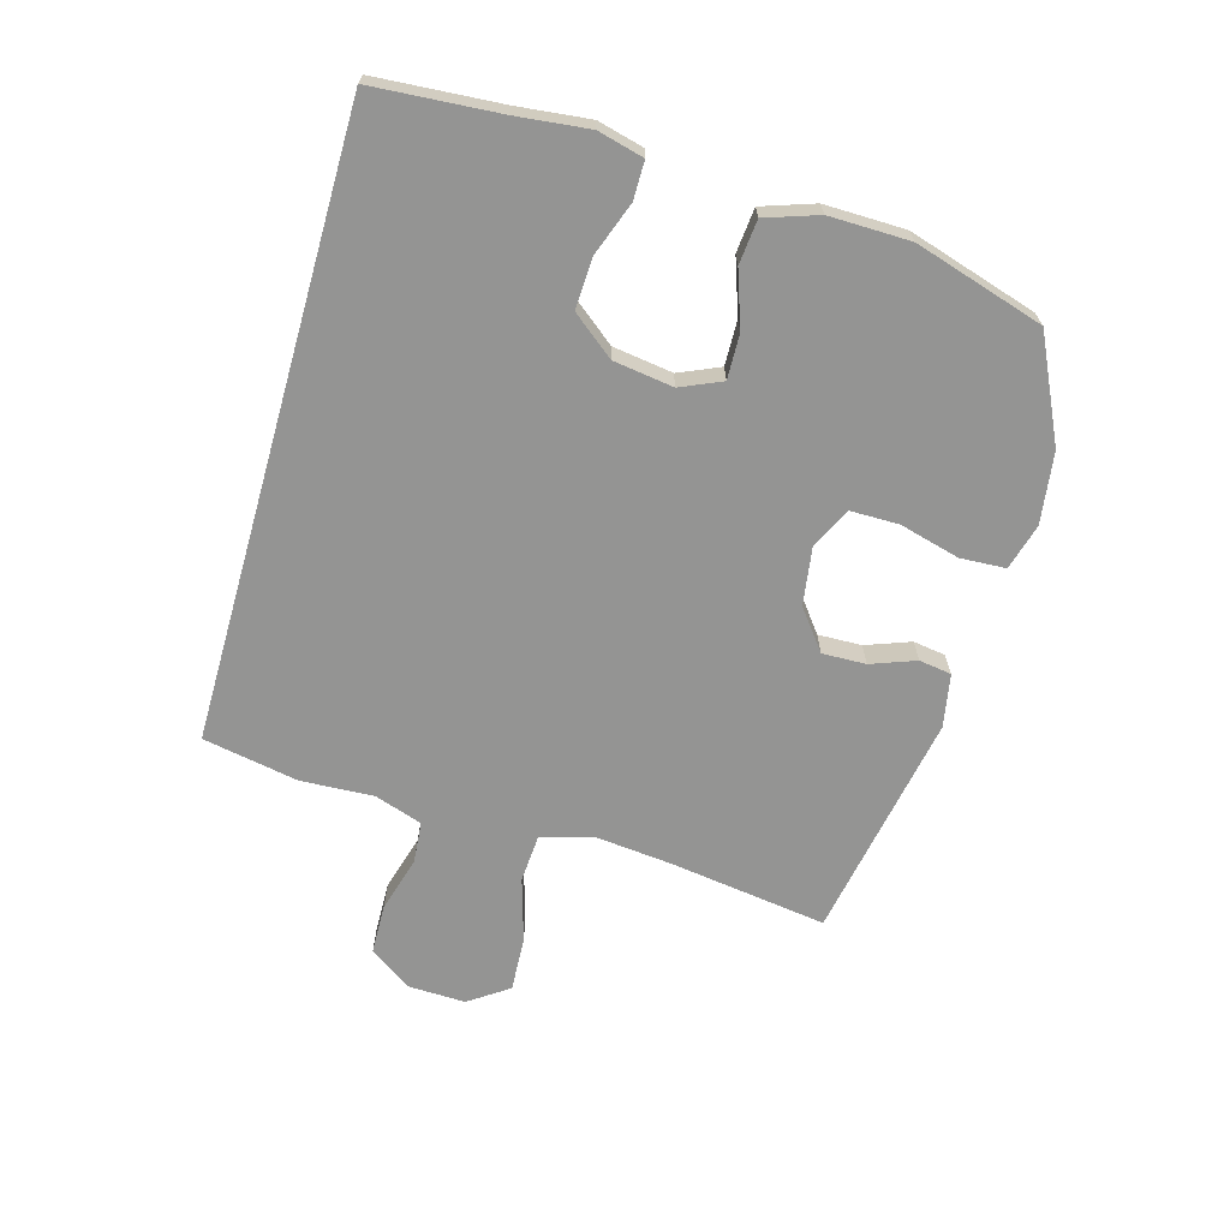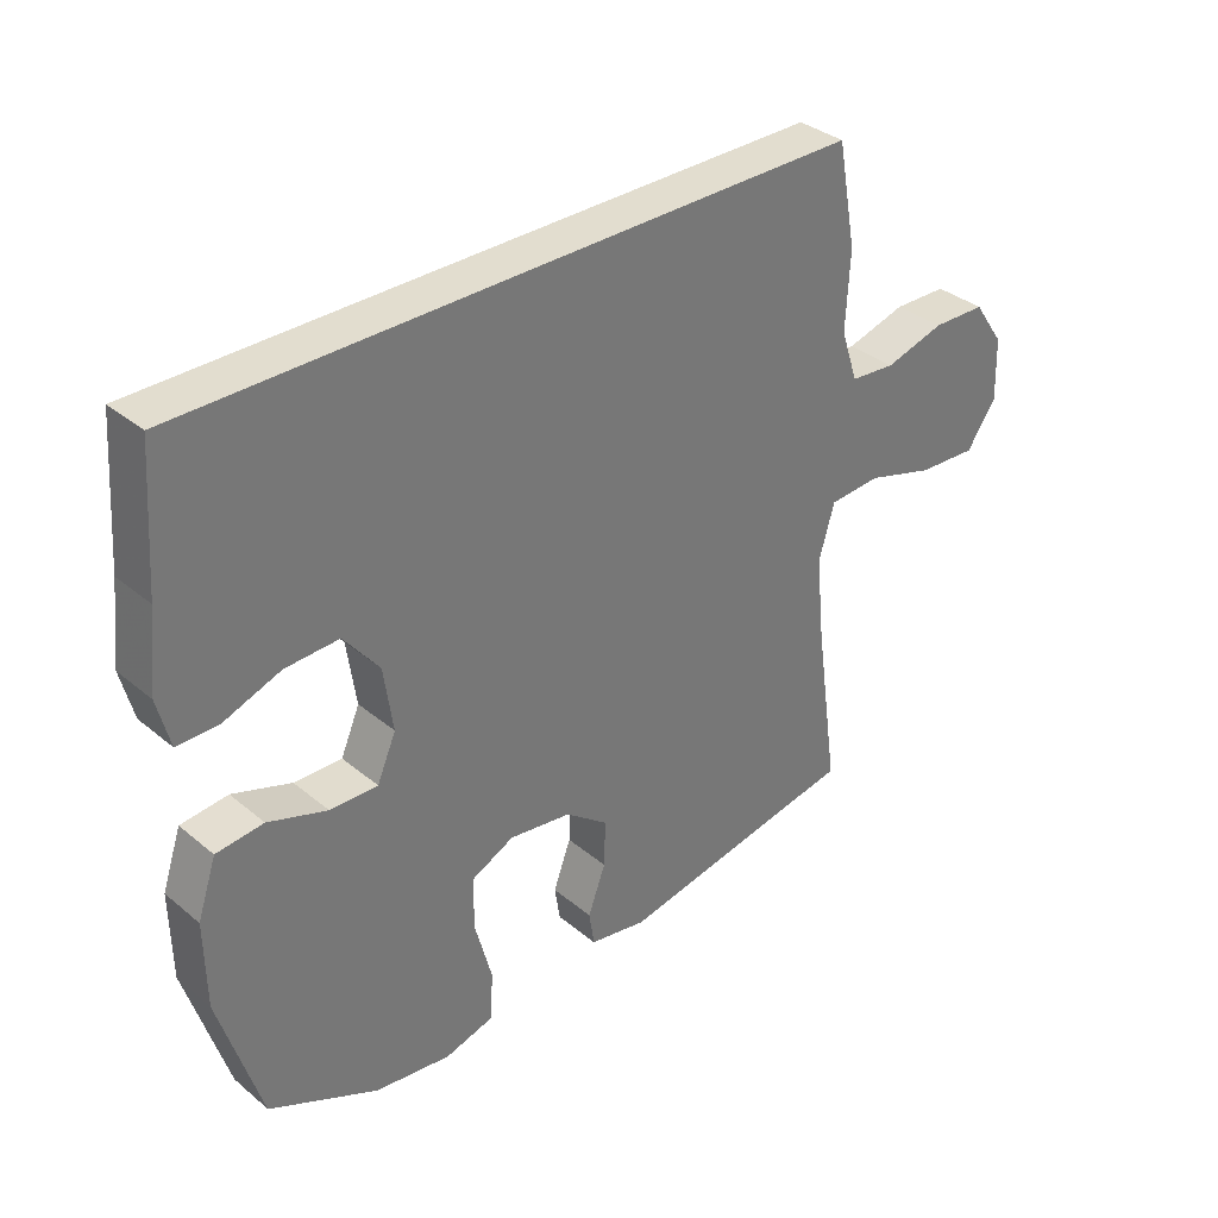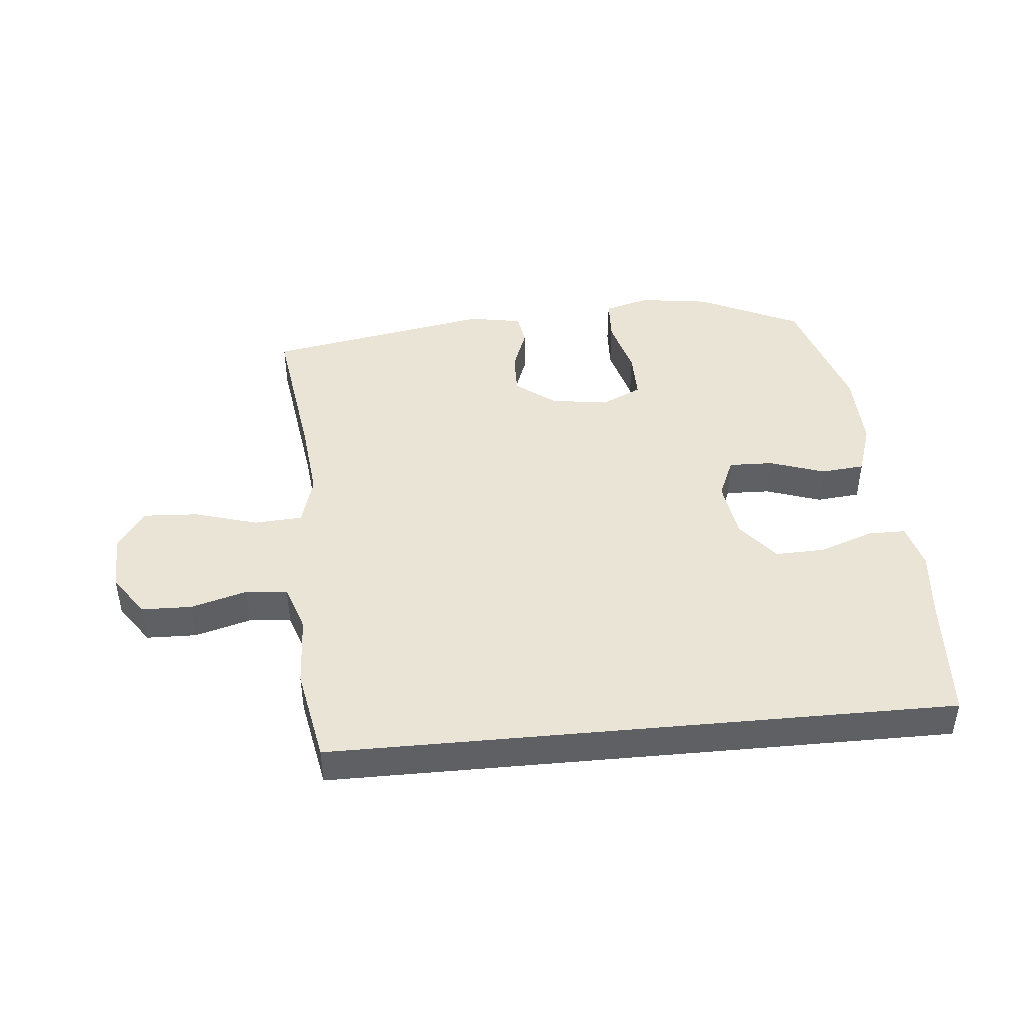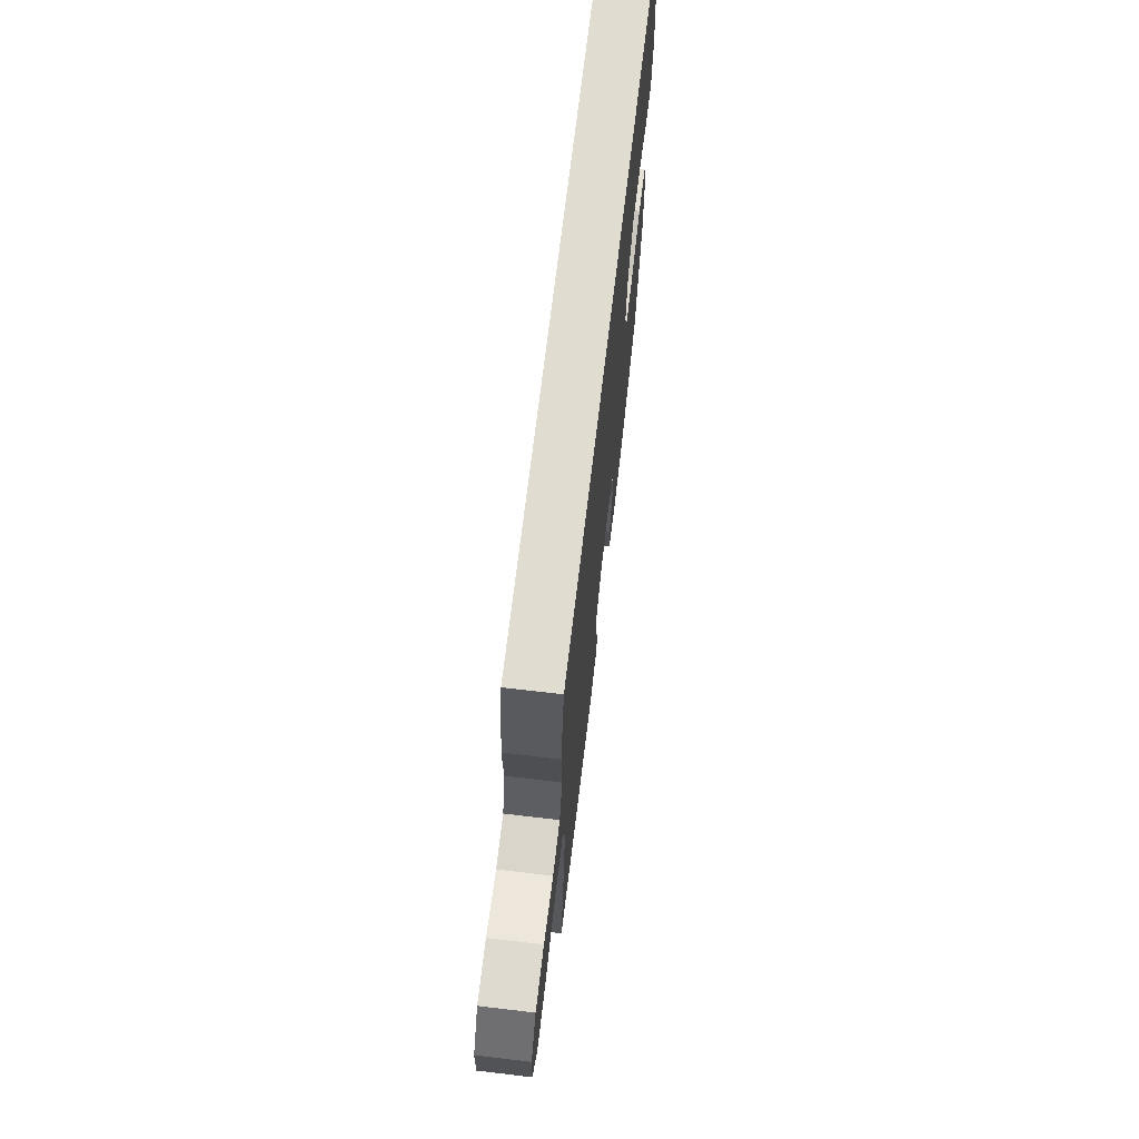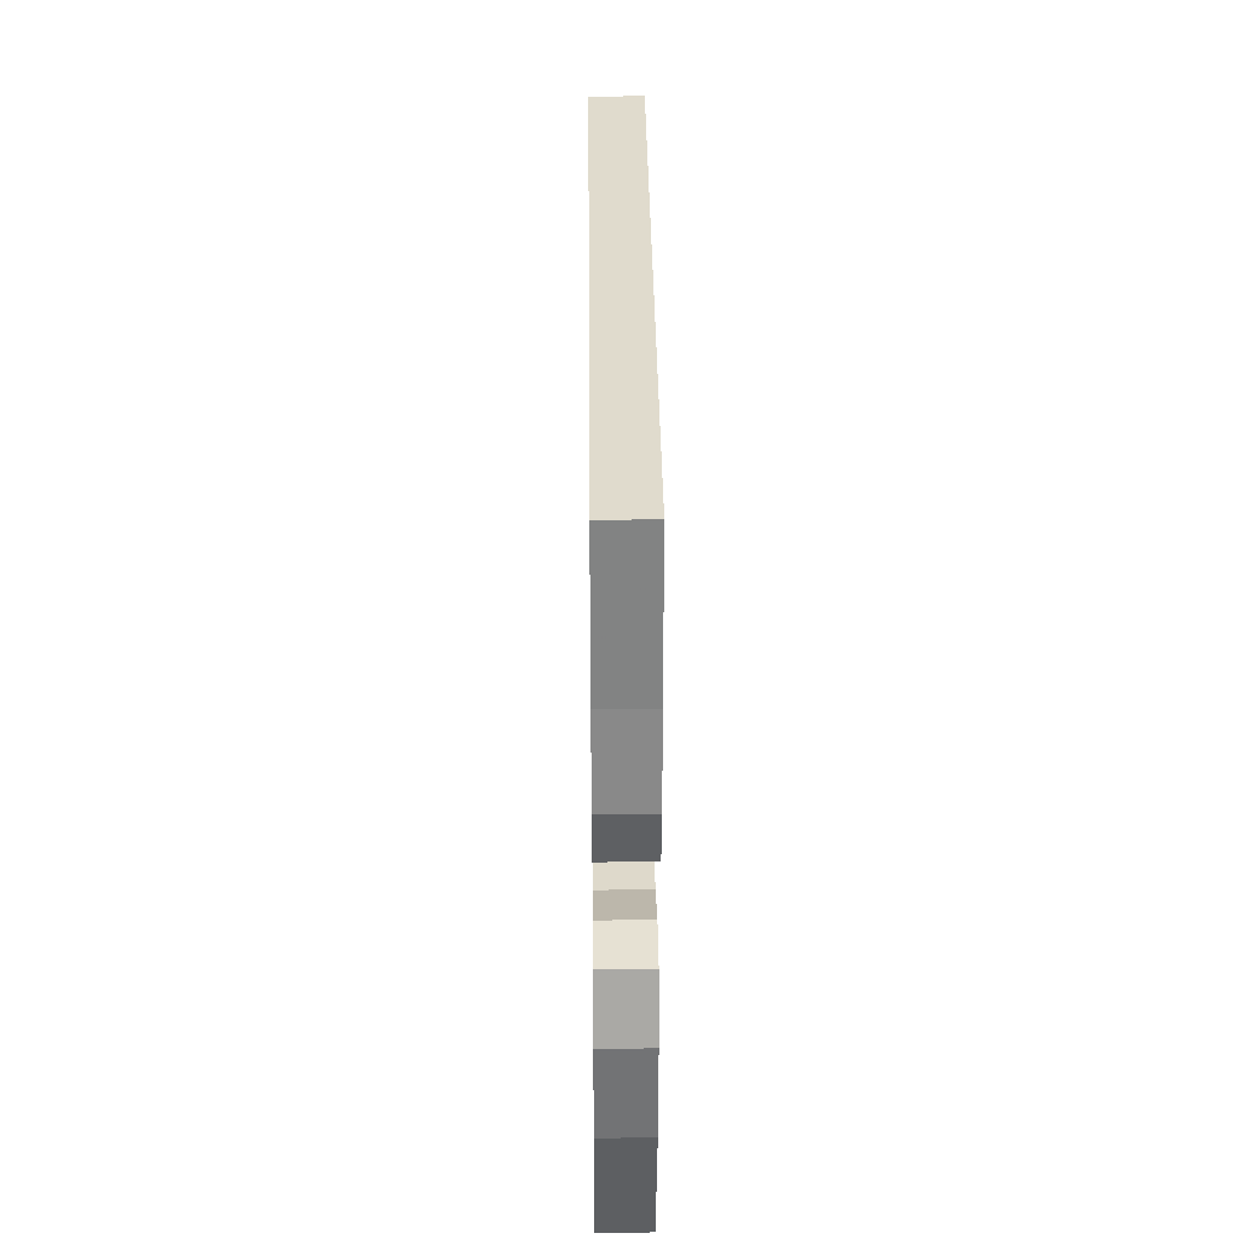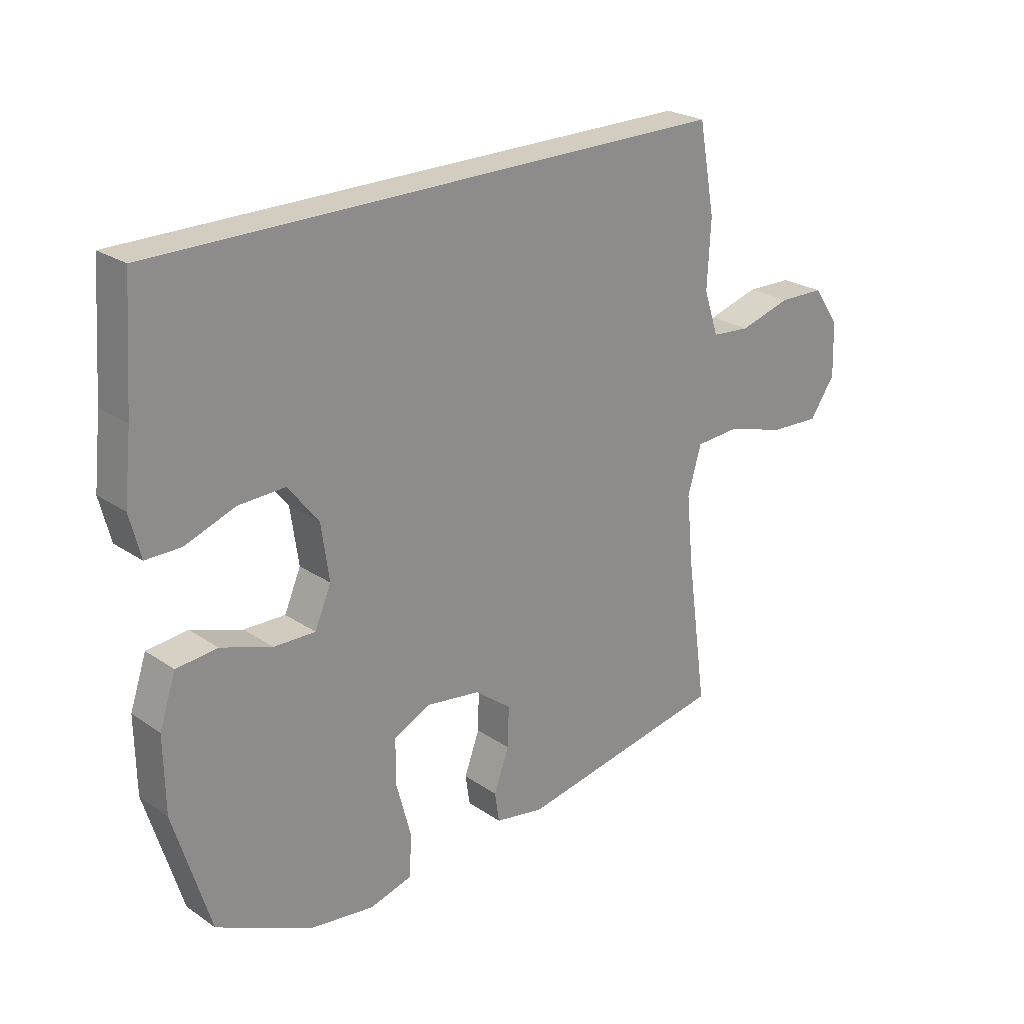
<metadata>
{"format":"obj","ext":"obj","renderer":"f3d","projection":"perspective","resolution":1024,"background":"white","views":[{"elev":-67.0,"azim":74.1,"up":"+Y"},{"elev":34.8,"azim":137.7,"up":"+Z"},{"elev":43.7,"azim":-5.4,"up":"+Y"},{"elev":69.4,"azim":-83.3,"up":"+Z"},{"elev":33.3,"azim":89.4,"up":"+Z"},{"elev":24.5,"azim":137.8,"up":"+Z"}]}
</metadata>
<code>
v -0.452 0.07 0.5
v 0.564 0.07 0.5
v 0.579 0.07 0.294
v 0.592 0.07 0.176
v 0.573 0.07 0.101
v 0.511 0.07 0.101
v 0.423 0.07 0.133
v 0.341 0.07 0.136
v 0.287 0.07 0.068
v 0.273 0.07 -0.03
v 0.302 0.07 -0.097
v 0.375 0.07 -0.095
v 0.465 0.07 -0.064
v 0.537 0.07 -0.071
v 0.566 0.07 -0.157
v 0.564 0.07 -0.289
v 0.5 0.07 -0.5
v 0.333 0.07 -0.58
v 0.217 0.07 -0.596
v 0.142 0.07 -0.575
v 0.138 0.07 -0.501
v 0.164 0.07 -0.403
v 0.164 0.07 -0.323
v 0.098 0.07 -0.291
v 0.003 0.07 -0.305
v -0.062 0.07 -0.355
v -0.06 0.07 -0.426
v -0.033 0.07 -0.499
v -0.041 0.07 -0.552
v -0.128 0.07 -0.568
v -0.5 0.07 -0.5
v -0.464 0.07 -0.244
v -0.451 0.07 -0.115
v -0.475 0.07 -0.032
v -0.554 0.07 -0.027
v -0.658 0.07 -0.058
v -0.748 0.07 -0.063
v -0.793 0.07 0.002
v -0.79 0.07 0.097
v -0.743 0.07 0.165
v -0.661 0.07 0.167
v -0.57 0.07 0.141
v -0.501 0.07 0.147
v -0.475 0.07 0.225
v -0.481 0.07 0.344
v -0.452 0 0.5
v 0.564 0 0.5
v 0.579 0 0.294
v 0.592 0 0.176
v 0.573 0 0.101
v 0.511 0 0.101
v 0.423 0 0.133
v 0.341 0 0.136
v 0.287 0 0.068
v 0.273 0 -0.03
v 0.302 0 -0.097
v 0.375 0 -0.095
v 0.465 0 -0.064
v 0.537 0 -0.071
v 0.566 0 -0.157
v 0.564 0 -0.289
v 0.5 0 -0.5
v 0.333 0 -0.58
v 0.217 0 -0.596
v 0.142 0 -0.575
v 0.138 0 -0.501
v 0.164 0 -0.403
v 0.164 0 -0.323
v 0.098 0 -0.291
v 0.003 0 -0.305
v -0.062 0 -0.355
v -0.06 0 -0.426
v -0.033 0 -0.499
v -0.041 0 -0.552
v -0.128 0 -0.568
v -0.5 0 -0.5
v -0.464 0 -0.244
v -0.451 0 -0.115
v -0.475 0 -0.032
v -0.554 0 -0.027
v -0.658 0 -0.058
v -0.748 0 -0.063
v -0.793 0 0.002
v -0.79 0 0.097
v -0.743 0 0.165
v -0.661 0 0.167
v -0.57 0 0.141
v -0.501 0 0.147
v -0.475 0 0.225
v -0.481 0 0.344
f 44 45 1 2
f 43 44 2 3
f 39 40 41 42
f 39 42 43
f 35 36 37 38
f 34 35 38 39
f 29 30 31 32
f 27 28 29 32
f 26 27 32 33
f 25 26 33 34
f 19 20 21 22
f 19 22 23
f 18 19 23
f 17 18 23
f 16 17 23
f 15 16 23 24
f 12 13 14 15
f 11 12 15 24
f 4 5 6 7
f 4 7 8
f 3 4 8
f 34 39 43 3
f 10 11 24 25
f 9 10 25 34
f 8 9 34
f 3 8 34
f 47 46 90 89
f 48 47 89 88
f 87 86 85 84
f 88 87 84
f 83 82 81 80
f 84 83 80 79
f 77 76 75 74
f 77 74 73 72
f 78 77 72 71
f 79 78 71 70
f 67 66 65 64
f 68 67 64
f 68 64 63
f 68 63 62
f 68 62 61
f 69 68 61 60
f 60 59 58 57
f 69 60 57 56
f 52 51 50 49
f 53 52 49
f 53 49 48
f 48 88 84 79
f 70 69 56 55
f 79 70 55 54
f 79 54 53
f 79 53 48
f 1 46 47 2
f 2 47 48 3
f 3 48 49 4
f 4 49 50 5
f 5 50 51 6
f 6 51 52 7
f 7 52 53 8
f 8 53 54 9
f 9 54 55 10
f 10 55 56 11
f 11 56 57 12
f 12 57 58 13
f 13 58 59 14
f 14 59 60 15
f 15 60 61 16
f 16 61 62 17
f 17 62 63 18
f 18 63 64 19
f 19 64 65 20
f 20 65 66 21
f 21 66 67 22
f 22 67 68 23
f 23 68 69 24
f 24 69 70 25
f 25 70 71 26
f 26 71 72 27
f 27 72 73 28
f 28 73 74 29
f 29 74 75 30
f 30 75 76 31
f 31 76 77 32
f 32 77 78 33
f 33 78 79 34
f 34 79 80 35
f 35 80 81 36
f 36 81 82 37
f 37 82 83 38
f 38 83 84 39
f 39 84 85 40
f 40 85 86 41
f 41 86 87 42
f 42 87 88 43
f 43 88 89 44
f 44 89 90 45
f 45 90 46 1

</code>
